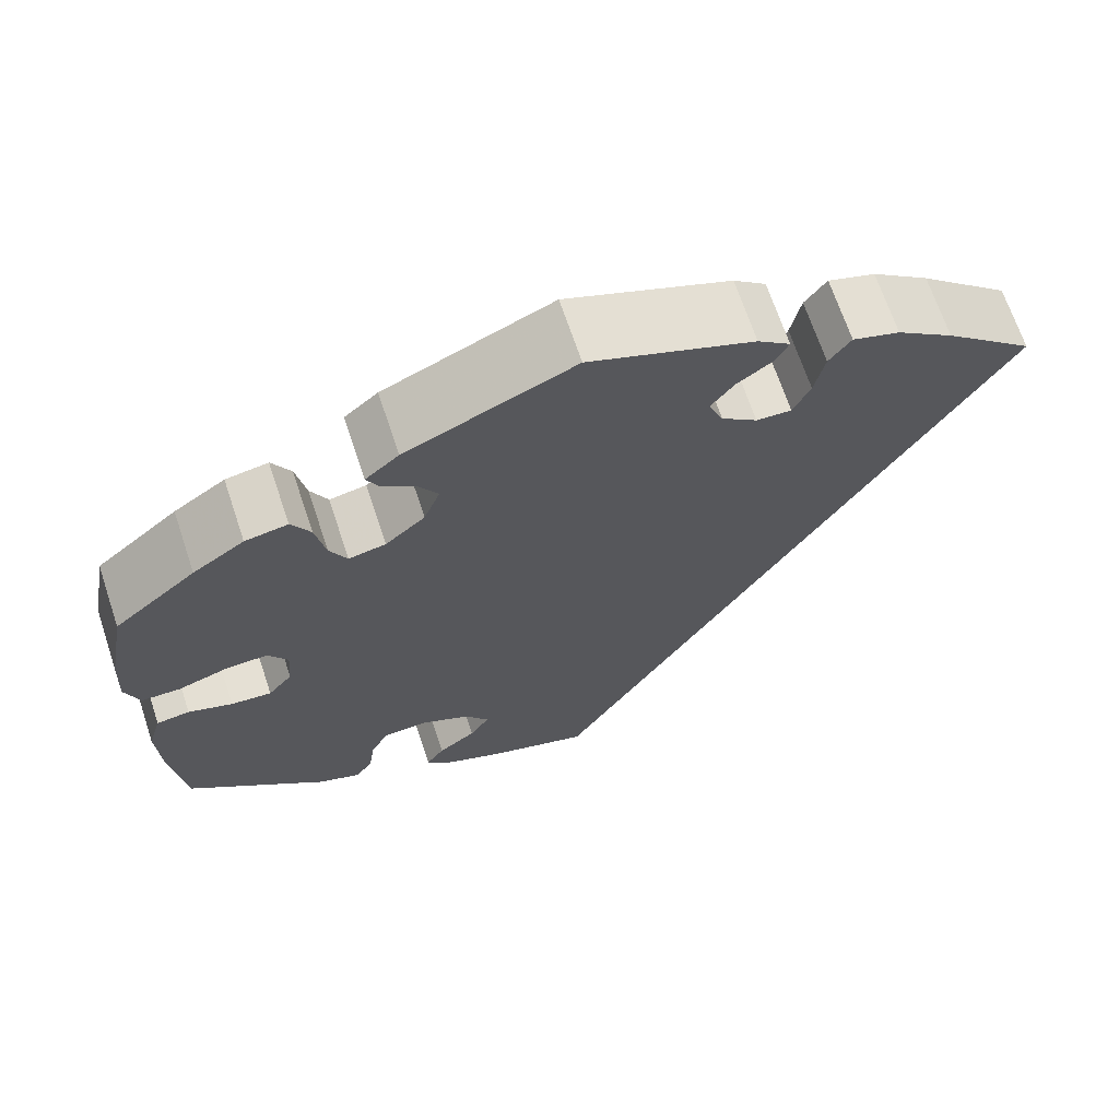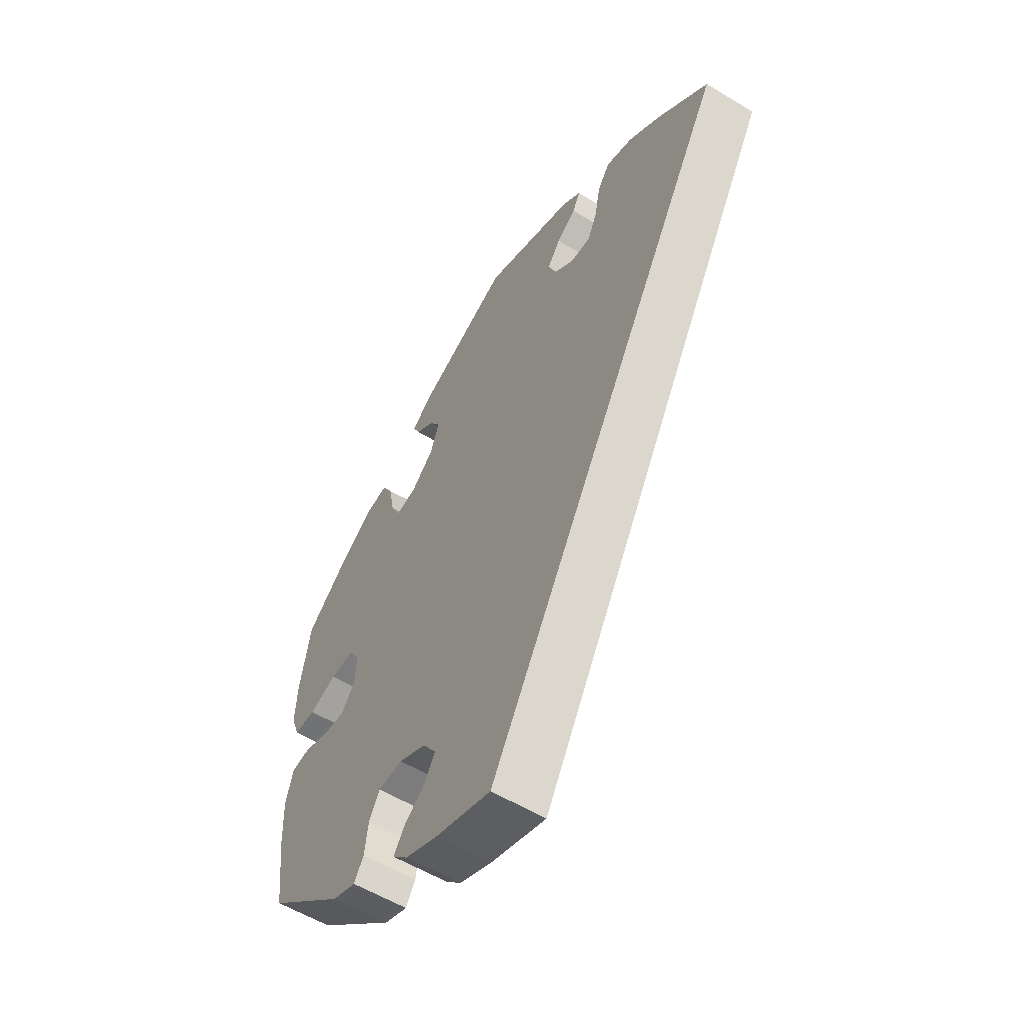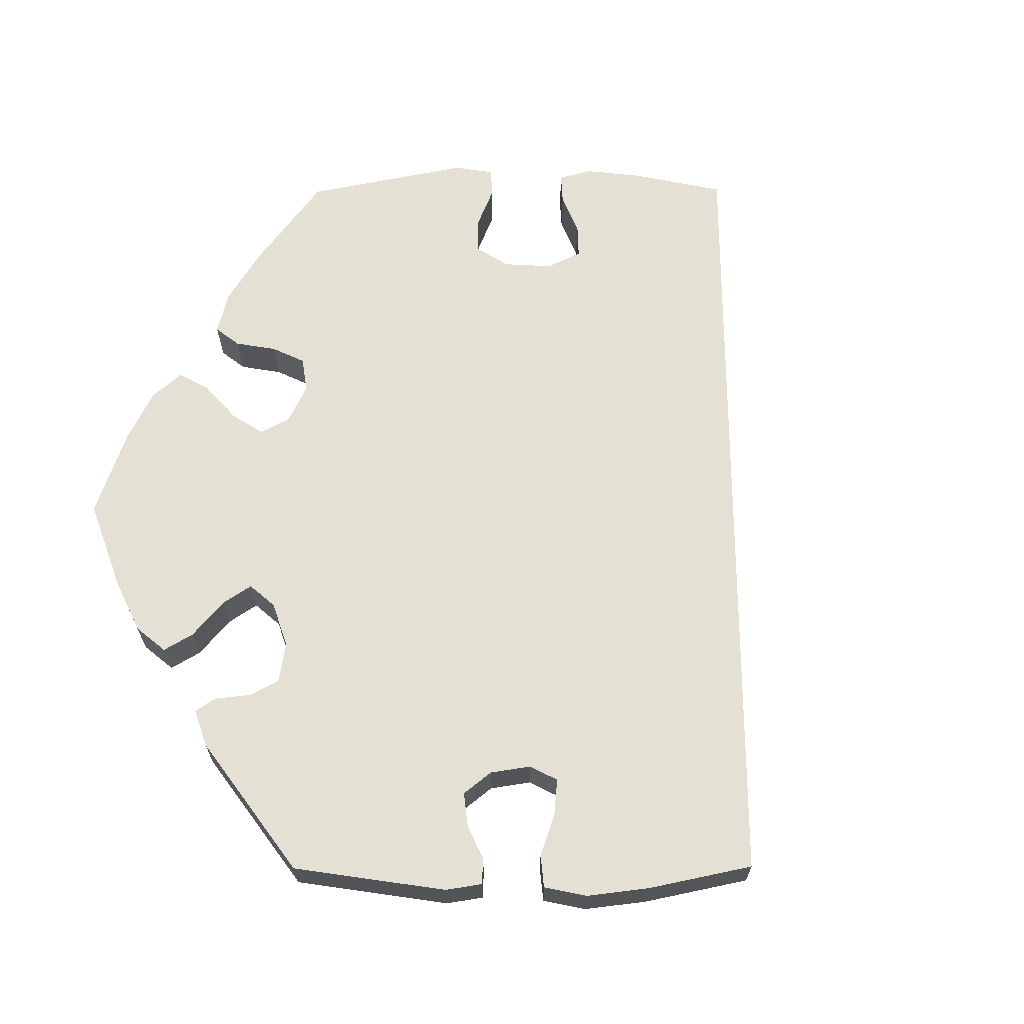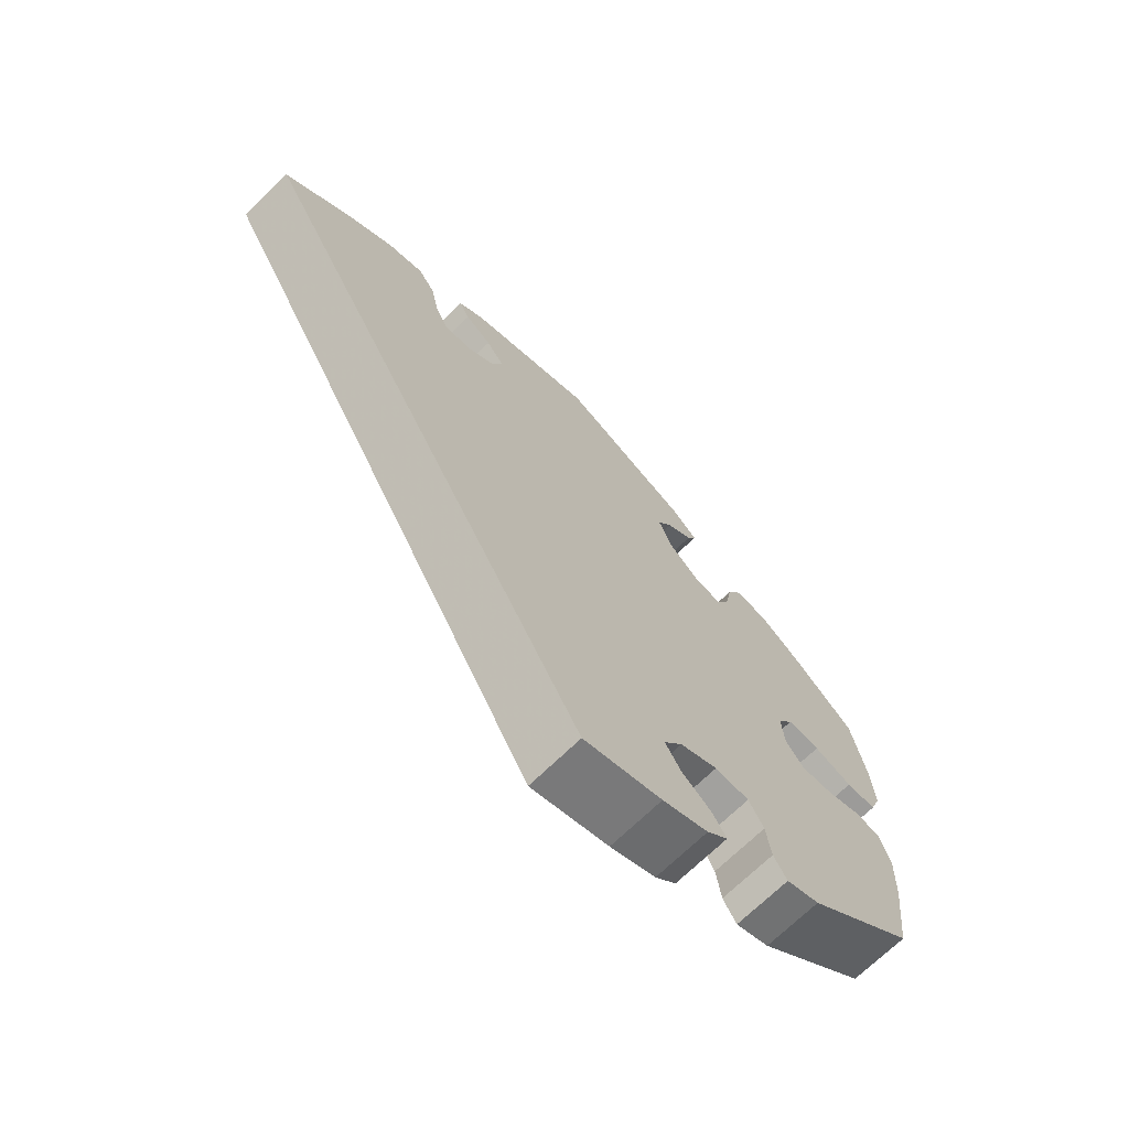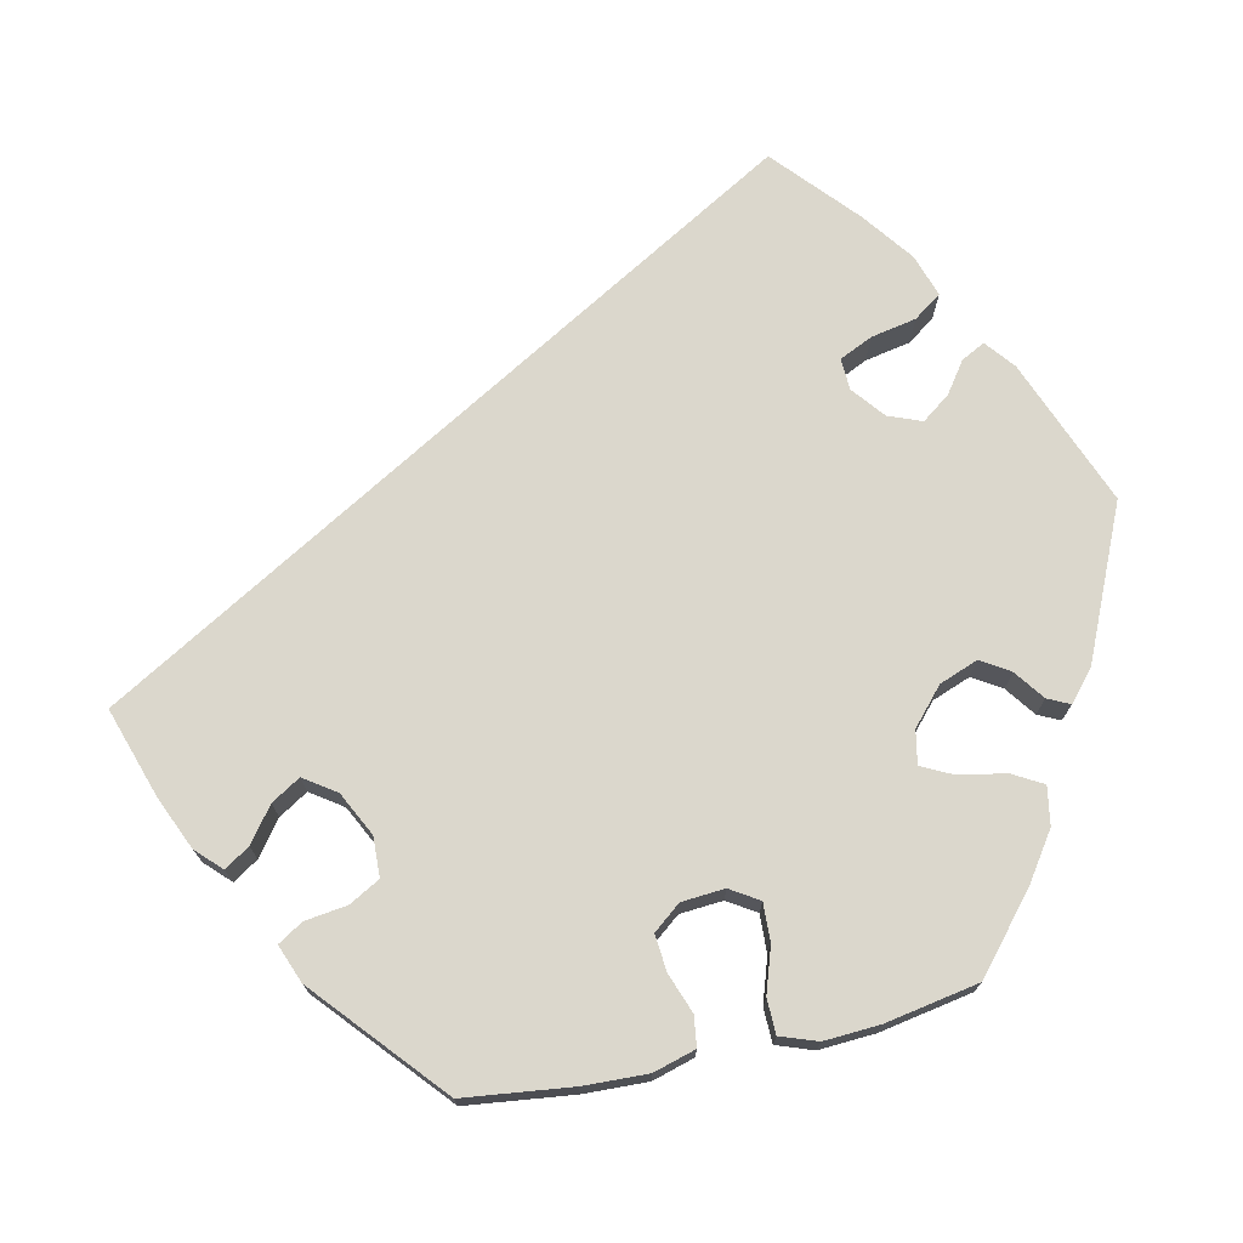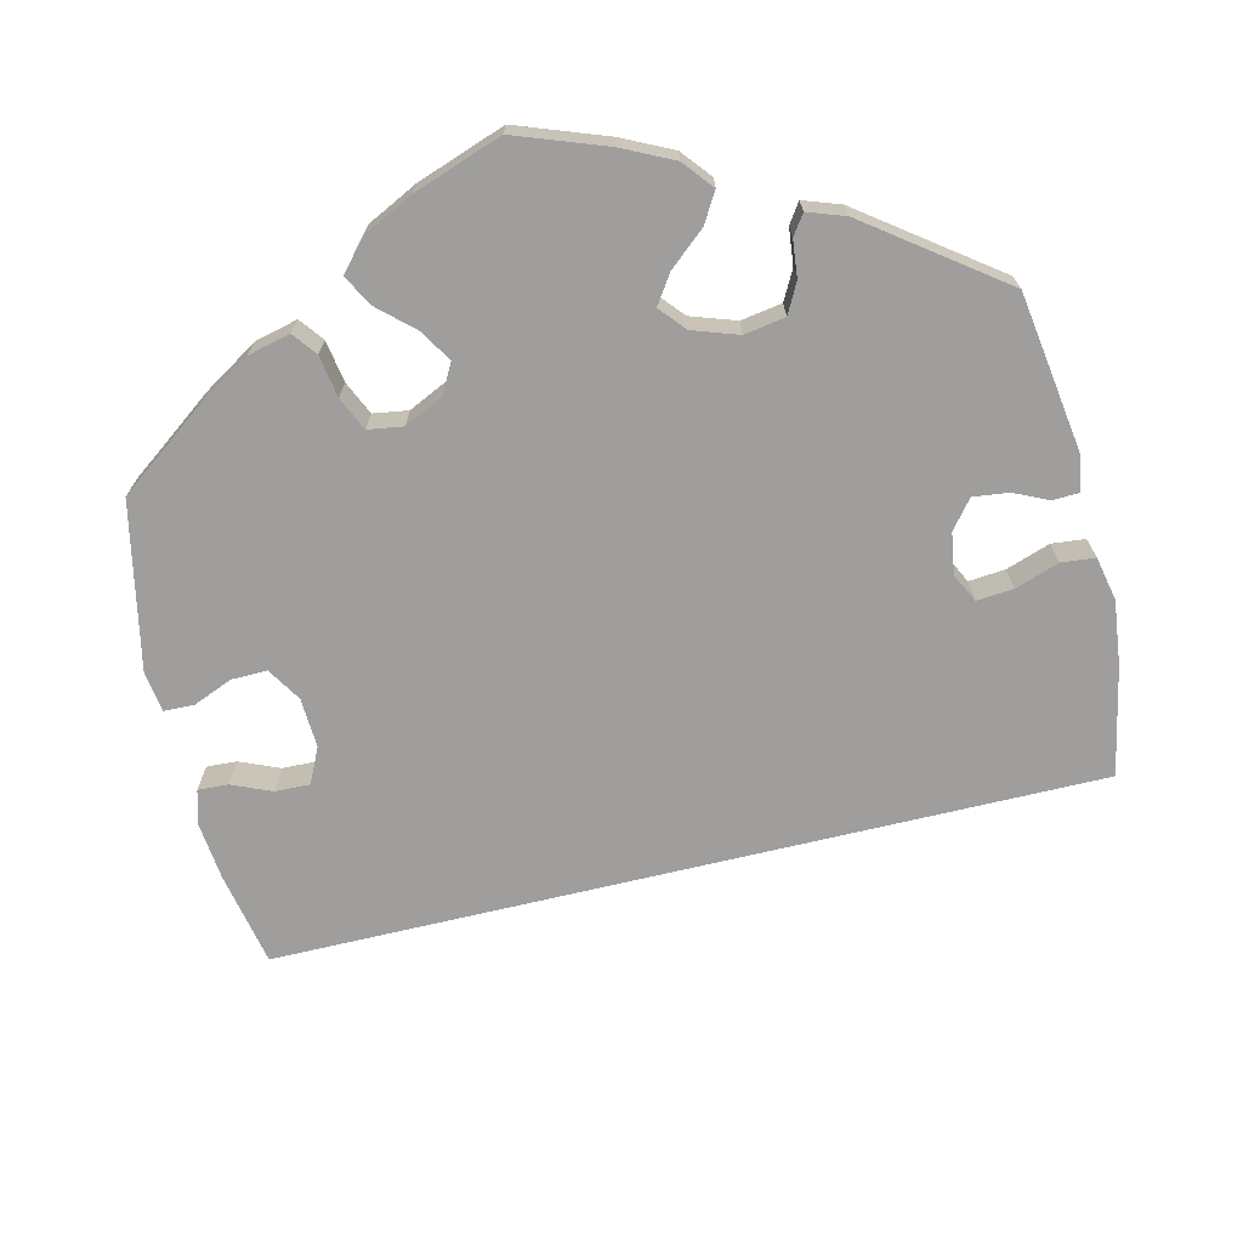
<metadata>
{"format":"obj","ext":"obj","renderer":"f3d","projection":"perspective","resolution":1024,"background":"white","views":[{"elev":68.4,"azim":-18.5,"up":"+Z"},{"elev":-56.7,"azim":57.7,"up":"+Z"},{"elev":66.1,"azim":29.6,"up":"+Y"},{"elev":-70.5,"azim":134.2,"up":"+Z"},{"elev":73.1,"azim":-102.4,"up":"+Y"},{"elev":-70.9,"azim":-46.7,"up":"+Y"}]}
</metadata>
<code>
v -0.409 0.07 0.366
v -0.352 0.07 0.405
v -0.305 0.07 0.413
v -0.284 0.07 0.376
v -0.273 0.07 0.318
v -0.254 0.07 0.28
v -0.213 0.07 0.288
v -0.169 0.07 0.327
v -0.151 0.07 0.375
v -0.173 0.07 0.41
v -0.21 0.07 0.437
v -0.223 0.07 0.464
v -0.186 0.07 0.496
v -0.001 0.07 0.578
v 0.18 0.07 0.507
v 0.216 0.07 0.478
v 0.201 0.07 0.449
v 0.163 0.07 0.422
v 0.137 0.07 0.387
v 0.153 0.07 0.346
v 0.193 0.07 0.314
v 0.232 0.07 0.312
v 0.251 0.07 0.353
v 0.262 0.07 0.409
v 0.286 0.07 0.443
v 0.338 0.07 0.426
v 0.401 0.07 0.379
v 0.501 0.07 0.29
v 0.001 0.07 -0.578
v -0.11 0.07 -0.542
v -0.175 0.07 -0.514
v -0.205 0.07 -0.484
v -0.185 0.07 -0.453
v -0.143 0.07 -0.421
v -0.121 0.07 -0.385
v -0.148 0.07 -0.346
v -0.202 0.07 -0.319
v -0.251 0.07 -0.321
v -0.272 0.07 -0.359
v -0.279 0.07 -0.411
v -0.298 0.07 -0.442
v -0.345 0.07 -0.424
v -0.5 0.07 -0.289
v -0.516 0.07 -0.157
v -0.519 0.07 -0.078
v -0.504 0.07 -0.026
v -0.467 0.07 -0.021
v -0.418 0.07 -0.039
v -0.373 0.07 -0.043
v -0.346 0.07 -0.009
v -0.342 0.07 0.044
v -0.364 0.07 0.079
v -0.411 0.07 0.077
v -0.466 0.07 0.059
v -0.509 0.07 0.06
v -0.525 0.07 0.105
v -0.521 0.07 0.174
v -0.5 0.07 0.289
v -0.409 0 0.366
v -0.352 0 0.405
v -0.305 0 0.413
v -0.284 0 0.376
v -0.273 0 0.318
v -0.254 0 0.28
v -0.213 0 0.288
v -0.169 0 0.327
v -0.151 0 0.375
v -0.173 0 0.41
v -0.21 0 0.437
v -0.223 0 0.464
v -0.186 0 0.496
v -0.001 0 0.578
v 0.18 0 0.507
v 0.216 0 0.478
v 0.201 0 0.449
v 0.163 0 0.422
v 0.137 0 0.387
v 0.153 0 0.346
v 0.193 0 0.314
v 0.232 0 0.312
v 0.251 0 0.353
v 0.262 0 0.409
v 0.286 0 0.443
v 0.338 0 0.426
v 0.401 0 0.379
v 0.501 0 0.29
v 0.001 0 -0.578
v -0.11 0 -0.542
v -0.175 0 -0.514
v -0.205 0 -0.484
v -0.185 0 -0.453
v -0.143 0 -0.421
v -0.121 0 -0.385
v -0.148 0 -0.346
v -0.202 0 -0.319
v -0.251 0 -0.321
v -0.272 0 -0.359
v -0.279 0 -0.411
v -0.298 0 -0.442
v -0.345 0 -0.424
v -0.5 0 -0.289
v -0.516 0 -0.157
v -0.519 0 -0.078
v -0.504 0 -0.026
v -0.467 0 -0.021
v -0.418 0 -0.039
v -0.373 0 -0.043
v -0.346 0 -0.009
v -0.342 0 0.044
v -0.364 0 0.079
v -0.411 0 0.077
v -0.466 0 0.059
v -0.509 0 0.06
v -0.525 0 0.105
v -0.521 0 0.174
v -0.5 0 0.289
f 53 54 55 56
f 52 53 56 57
f 45 46 47 48
f 45 48 49
f 44 45 49
f 43 44 49
f 42 43 49 50
f 39 40 41 42
f 38 39 42 50
f 31 32 33 34
f 31 34 35
f 30 31 35
f 29 30 35
f 28 29 35
f 27 28 35 36
f 23 24 25 26
f 22 23 26 27
f 15 16 17 18
f 15 18 19
f 14 15 19
f 13 14 19 20
f 10 11 12 13
f 9 10 13 20
f 2 3 4 5
f 2 5 6
f 1 2 6
f 52 57 58 1
f 37 38 50 51
f 27 36 37 51
f 22 27 51
f 21 22 51 52
f 8 9 20 21
f 7 8 21 52
f 6 7 52
f 1 6 52
f 114 113 112 111
f 115 114 111 110
f 106 105 104 103
f 107 106 103
f 107 103 102
f 107 102 101
f 108 107 101 100
f 100 99 98 97
f 108 100 97 96
f 92 91 90 89
f 93 92 89
f 93 89 88
f 93 88 87
f 93 87 86
f 94 93 86 85
f 84 83 82 81
f 85 84 81 80
f 76 75 74 73
f 77 76 73
f 77 73 72
f 78 77 72 71
f 71 70 69 68
f 78 71 68 67
f 63 62 61 60
f 64 63 60
f 64 60 59
f 59 116 115 110
f 109 108 96 95
f 109 95 94 85
f 109 85 80
f 110 109 80 79
f 79 78 67 66
f 110 79 66 65
f 110 65 64
f 110 64 59
f 1 59 60 2
f 2 60 61 3
f 3 61 62 4
f 4 62 63 5
f 5 63 64 6
f 6 64 65 7
f 7 65 66 8
f 8 66 67 9
f 9 67 68 10
f 10 68 69 11
f 11 69 70 12
f 12 70 71 13
f 13 71 72 14
f 14 72 73 15
f 15 73 74 16
f 16 74 75 17
f 17 75 76 18
f 18 76 77 19
f 19 77 78 20
f 20 78 79 21
f 21 79 80 22
f 22 80 81 23
f 23 81 82 24
f 24 82 83 25
f 25 83 84 26
f 26 84 85 27
f 27 85 86 28
f 28 86 87 29
f 29 87 88 30
f 30 88 89 31
f 31 89 90 32
f 32 90 91 33
f 33 91 92 34
f 34 92 93 35
f 35 93 94 36
f 36 94 95 37
f 37 95 96 38
f 38 96 97 39
f 39 97 98 40
f 40 98 99 41
f 41 99 100 42
f 42 100 101 43
f 43 101 102 44
f 44 102 103 45
f 45 103 104 46
f 46 104 105 47
f 47 105 106 48
f 48 106 107 49
f 49 107 108 50
f 50 108 109 51
f 51 109 110 52
f 52 110 111 53
f 53 111 112 54
f 54 112 113 55
f 55 113 114 56
f 56 114 115 57
f 57 115 116 58
f 58 116 59 1

</code>
